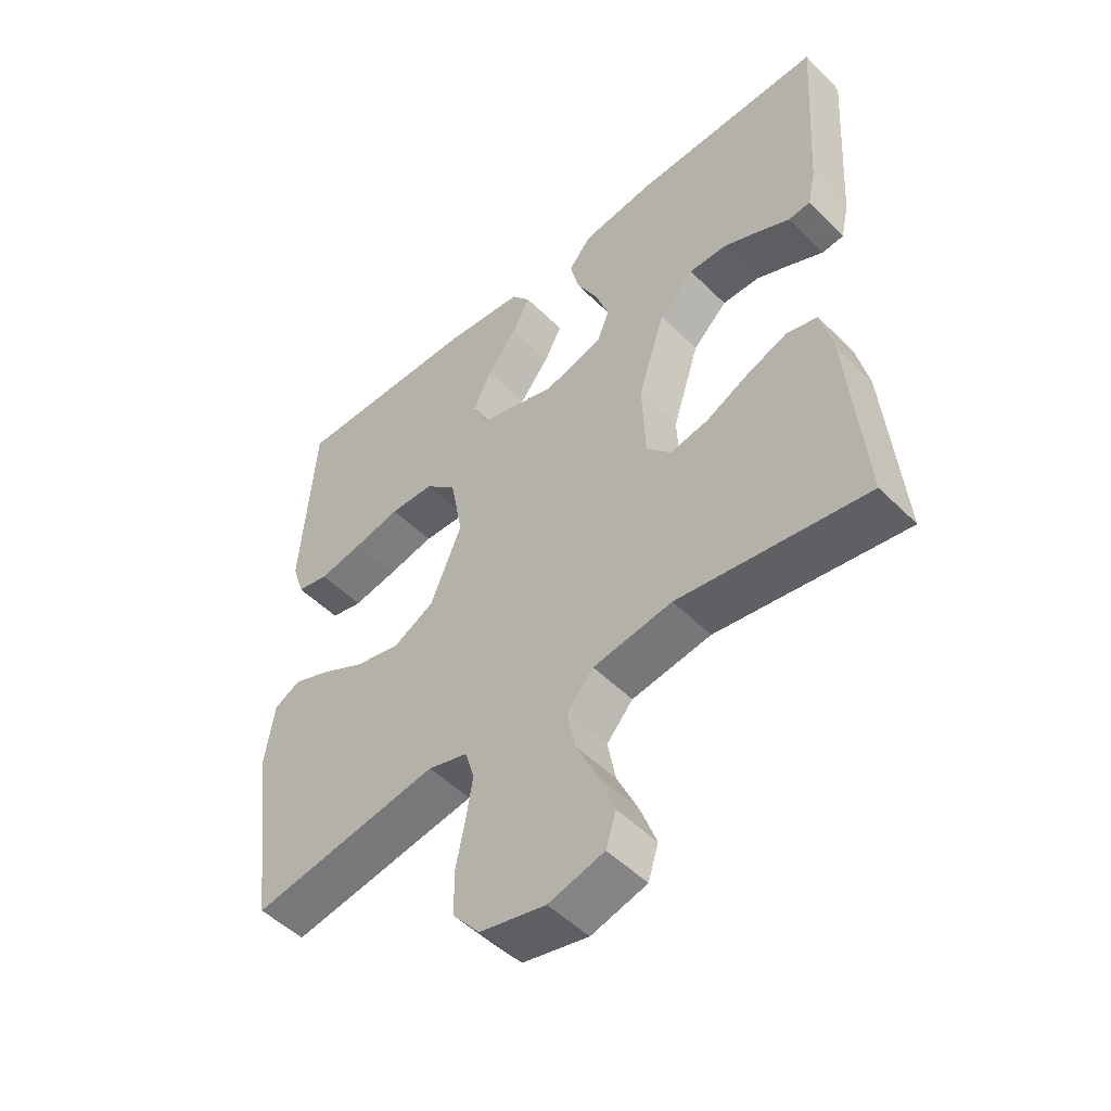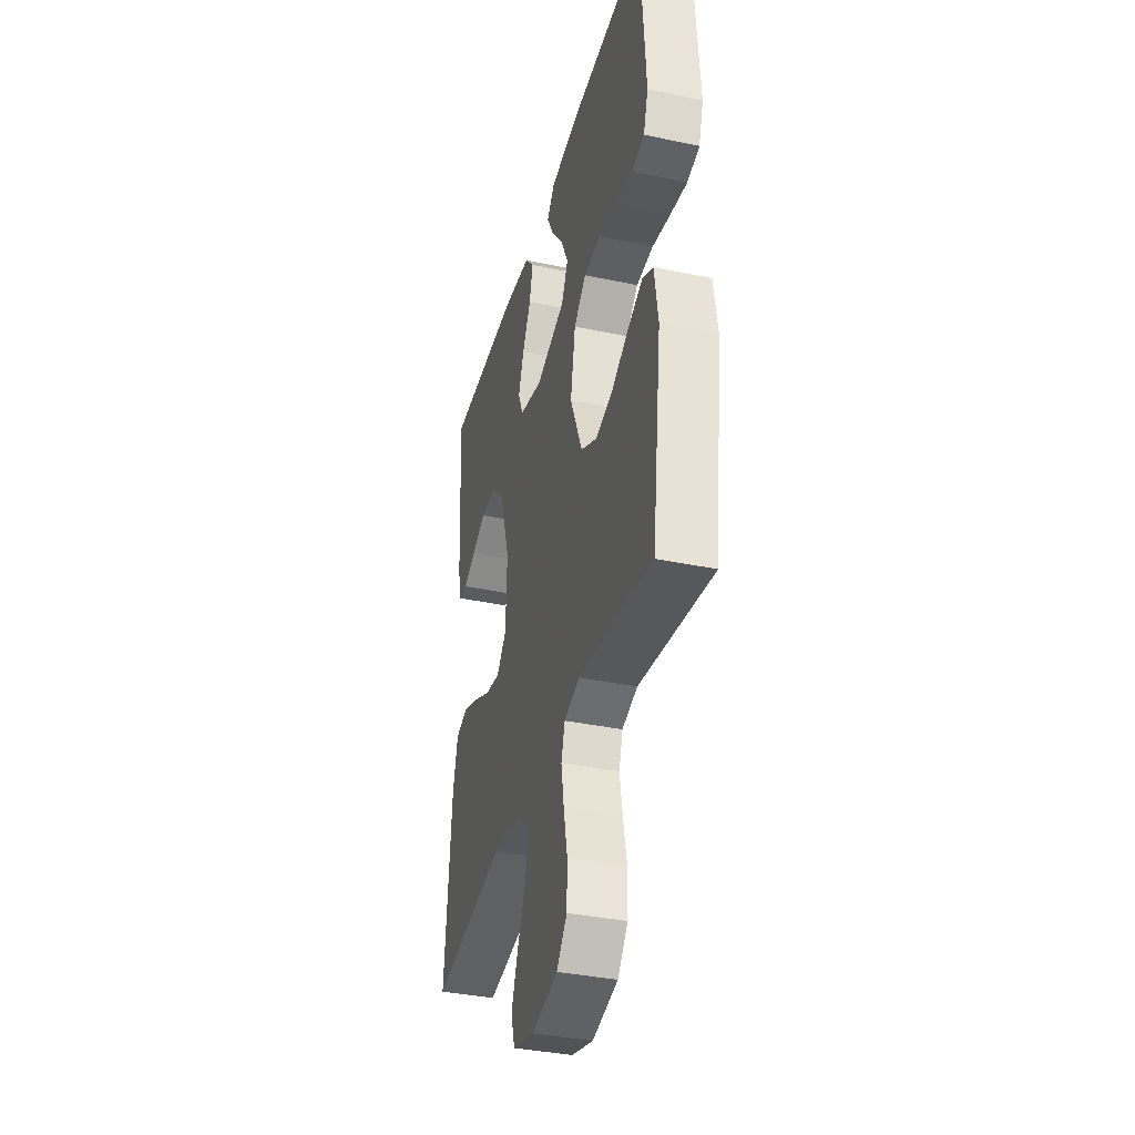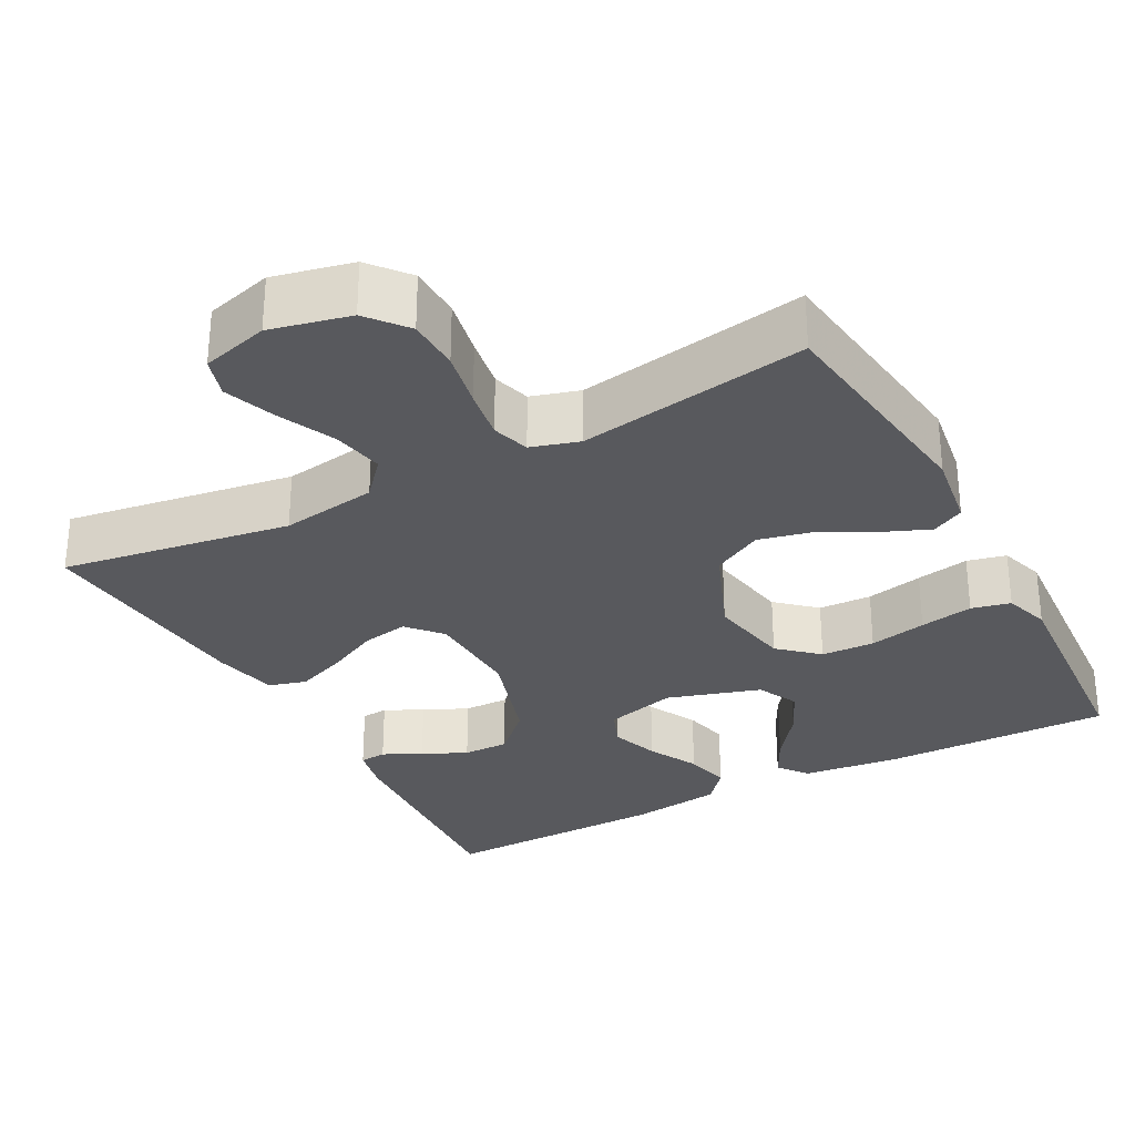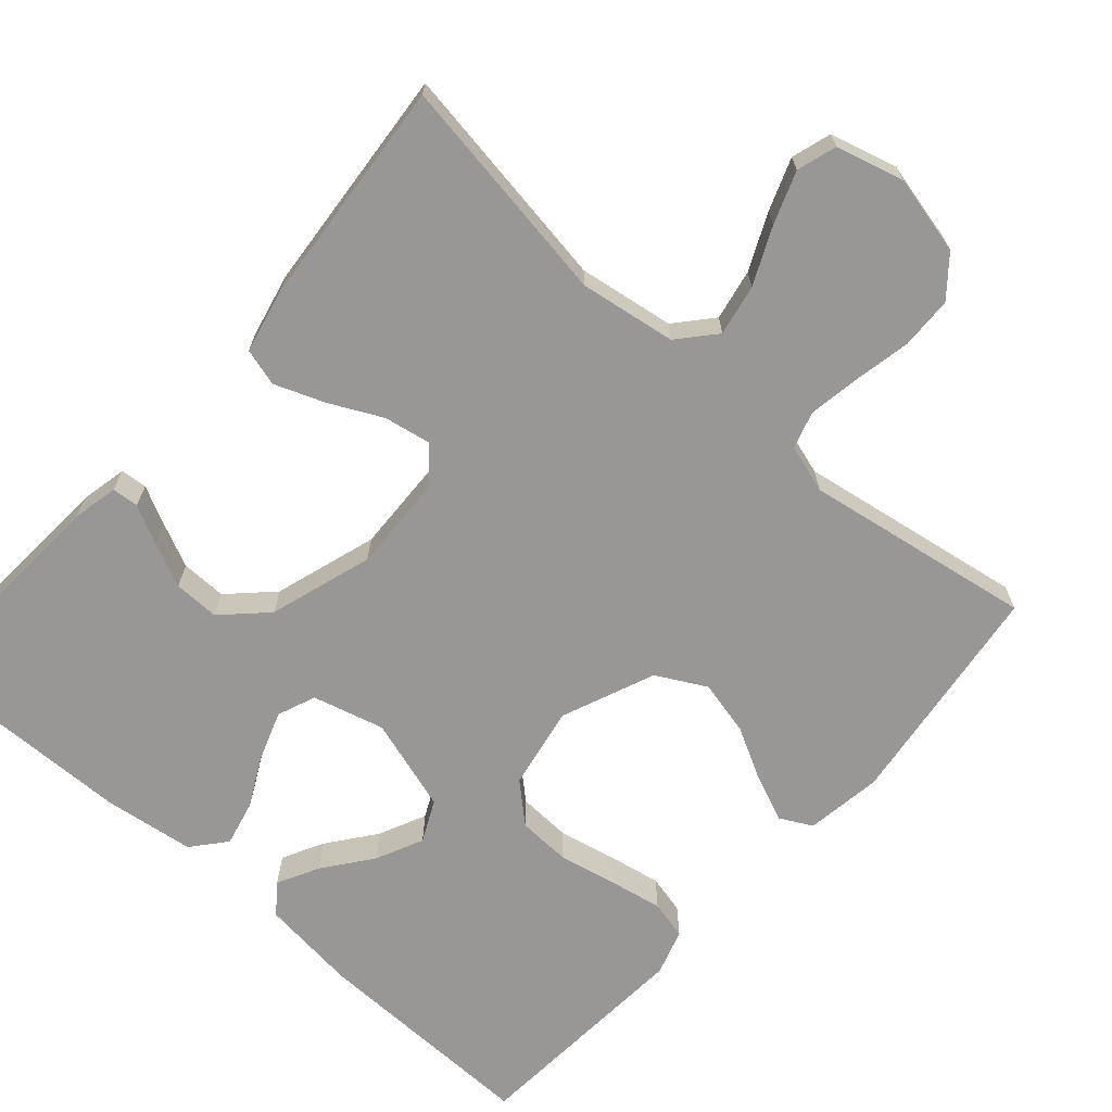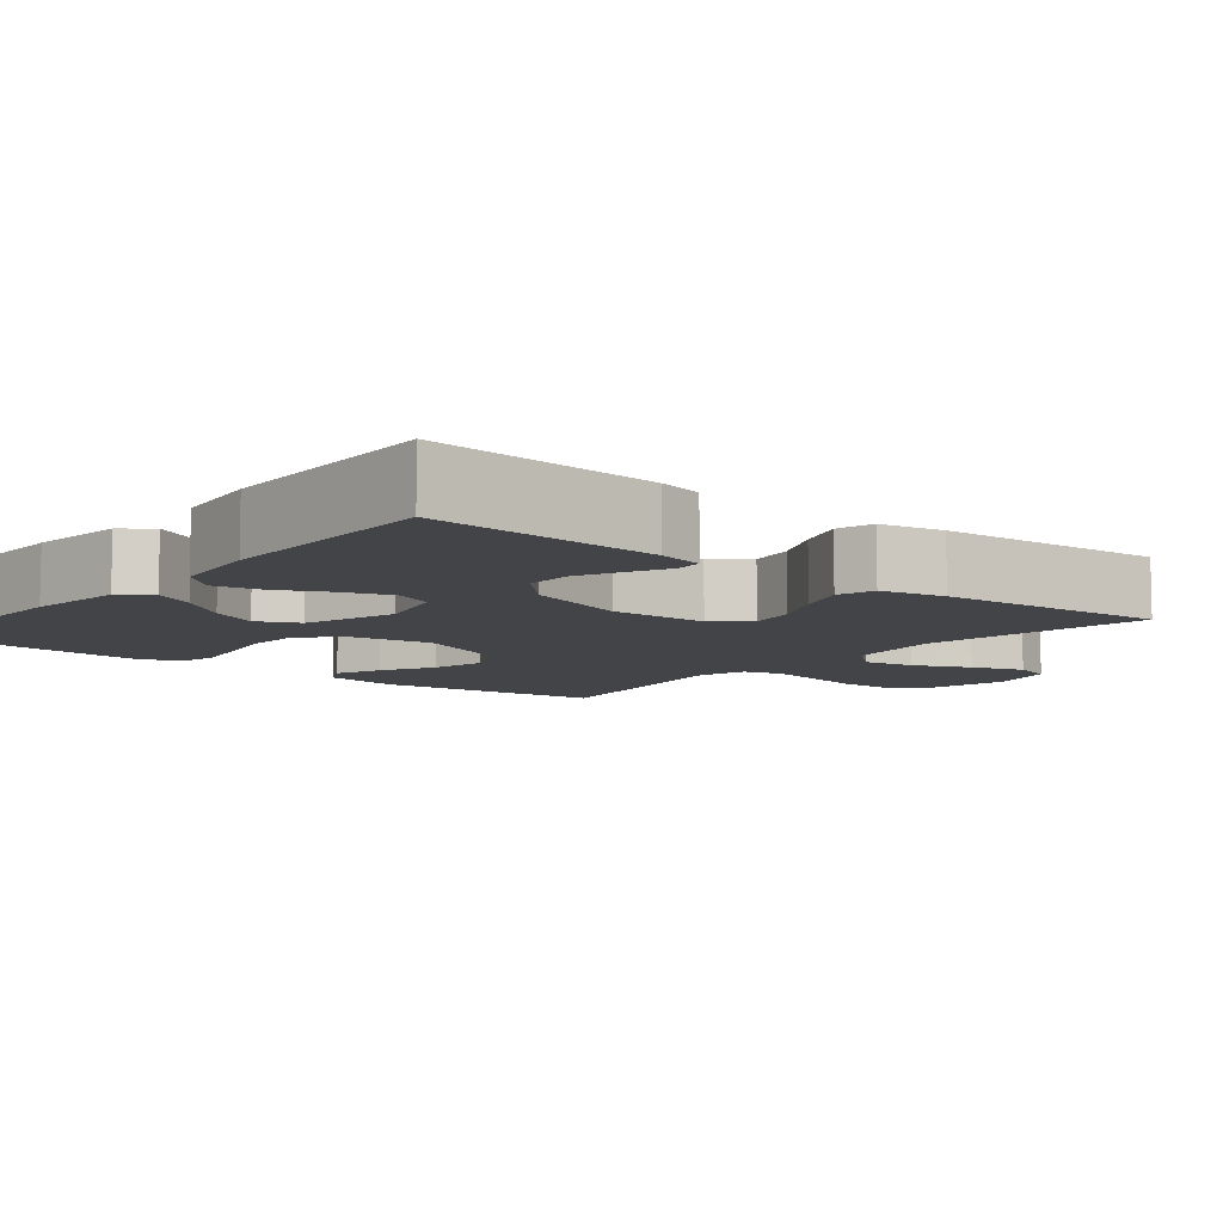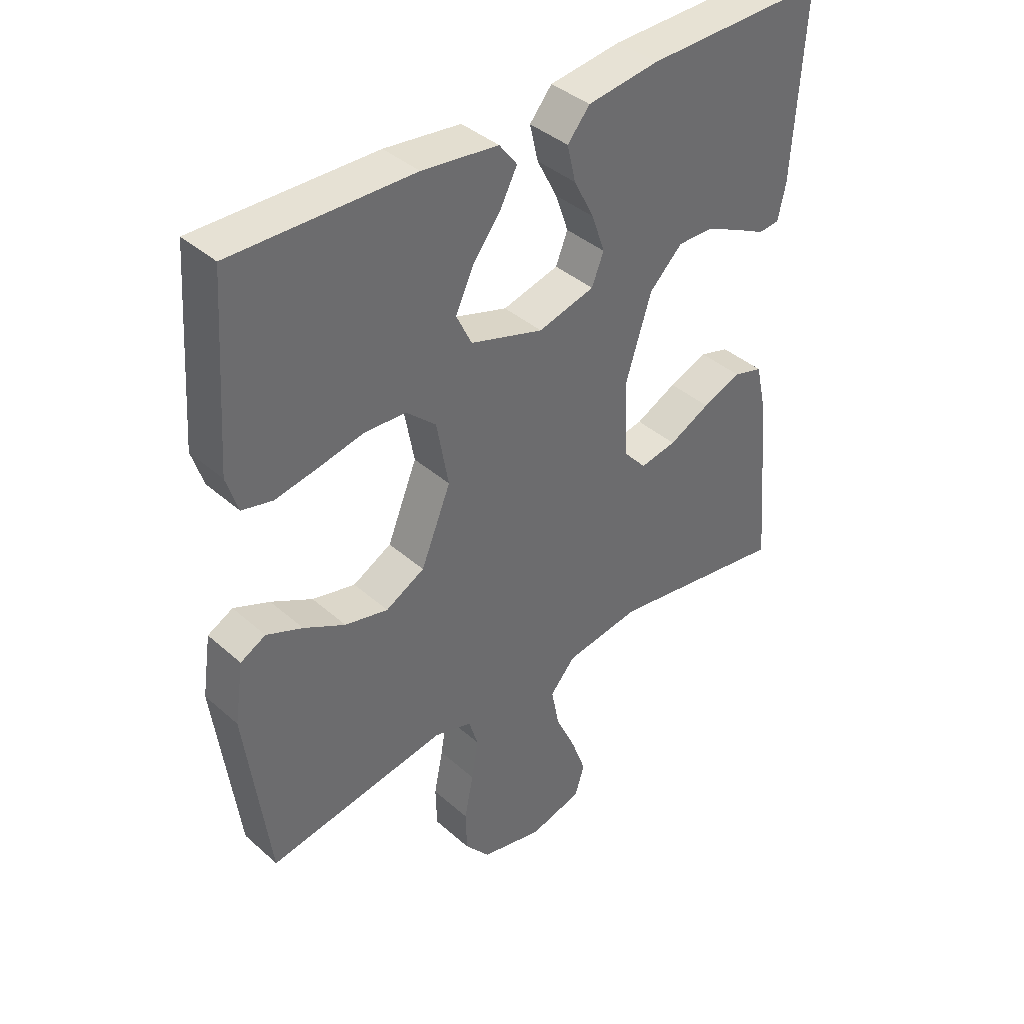
<metadata>
{"format":"obj","ext":"obj","renderer":"f3d","projection":"perspective","resolution":1024,"background":"white","views":[{"elev":-50.8,"azim":43.0,"up":"+Z"},{"elev":-37.2,"azim":-105.1,"up":"+Z"},{"elev":-30.0,"azim":-151.8,"up":"+Y"},{"elev":-68.2,"azim":138.5,"up":"+Y"},{"elev":-8.3,"azim":50.4,"up":"+Y"},{"elev":39.5,"azim":-42.6,"up":"+Z"}]}
</metadata>
<code>
v 0.5 0.07 -0.5
v 0.2 0.07 -0.453
v 0.074 0.07 -0.472
v 0.032 0.07 -0.52
v 0.045 0.07 -0.587
v 0.079 0.07 -0.661
v 0.104 0.07 -0.729
v 0.088 0.07 -0.781
v 0 0.07 -0.805
v -0.104 0.07 -0.781
v -0.146 0.07 -0.73
v -0.148 0.07 -0.661
v -0.133 0.07 -0.586
v -0.122 0.07 -0.519
v -0.137 0.07 -0.47
v -0.2 0.07 -0.451
v -0.5 0.07 -0.5
v -0.539 0.07 -0.2
v -0.524 0.07 -0.1
v -0.482 0.07 -0.078
v -0.422 0.07 -0.103
v -0.353 0.07 -0.14
v -0.281 0.07 -0.157
v -0.216 0.07 -0.122
v -0.166 0.07 0
v -0.186 0.07 0.109
v -0.236 0.07 0.154
v -0.306 0.07 0.157
v -0.381 0.07 0.141
v -0.451 0.07 0.128
v -0.502 0.07 0.14
v -0.521 0.07 0.2
v -0.5 0.07 0.5
v -0.2 0.07 0.495
v -0.073 0.07 0.48
v -0.043 0.07 0.441
v -0.071 0.07 0.387
v -0.119 0.07 0.324
v -0.148 0.07 0.262
v -0.122 0.07 0.208
v 0 0.07 0.17
v 0.094 0.07 0.195
v 0.114 0.07 0.245
v 0.092 0.07 0.308
v 0.058 0.07 0.374
v 0.044 0.07 0.434
v 0.081 0.07 0.478
v 0.2 0.07 0.494
v 0.5 0.07 0.5
v 0.481 0.07 0.2
v 0.468 0.07 0.14
v 0.433 0.07 0.137
v 0.383 0.07 0.162
v 0.325 0.07 0.189
v 0.265 0.07 0.19
v 0.21 0.07 0.136
v 0.167 0.07 0
v 0.172 0.07 -0.128
v 0.211 0.07 -0.172
v 0.272 0.07 -0.161
v 0.341 0.07 -0.127
v 0.406 0.07 -0.102
v 0.455 0.07 -0.116
v 0.474 0.07 -0.2
v 0.5 0 -0.5
v 0.2 0 -0.453
v 0.074 0 -0.472
v 0.032 0 -0.52
v 0.045 0 -0.587
v 0.079 0 -0.661
v 0.104 0 -0.729
v 0.088 0 -0.781
v 0 0 -0.805
v -0.104 0 -0.781
v -0.146 0 -0.73
v -0.148 0 -0.661
v -0.133 0 -0.586
v -0.122 0 -0.519
v -0.137 0 -0.47
v -0.2 0 -0.451
v -0.5 0 -0.5
v -0.539 0 -0.2
v -0.524 0 -0.1
v -0.482 0 -0.078
v -0.422 0 -0.103
v -0.353 0 -0.14
v -0.281 0 -0.157
v -0.216 0 -0.122
v -0.166 0 0
v -0.186 0 0.109
v -0.236 0 0.154
v -0.306 0 0.157
v -0.381 0 0.141
v -0.451 0 0.128
v -0.502 0 0.14
v -0.521 0 0.2
v -0.5 0 0.5
v -0.2 0 0.495
v -0.073 0 0.48
v -0.043 0 0.441
v -0.071 0 0.387
v -0.119 0 0.324
v -0.148 0 0.262
v -0.122 0 0.208
v 0 0 0.17
v 0.094 0 0.195
v 0.114 0 0.245
v 0.092 0 0.308
v 0.058 0 0.374
v 0.044 0 0.434
v 0.081 0 0.478
v 0.2 0 0.494
v 0.5 0 0.5
v 0.481 0 0.2
v 0.468 0 0.14
v 0.433 0 0.137
v 0.383 0 0.162
v 0.325 0 0.189
v 0.265 0 0.19
v 0.21 0 0.136
v 0.167 0 0
v 0.172 0 -0.128
v 0.211 0 -0.172
v 0.272 0 -0.161
v 0.341 0 -0.127
v 0.406 0 -0.102
v 0.455 0 -0.116
v 0.474 0 -0.2
f 64 1 2
f 63 64 2
f 62 63 2
f 61 62 2
f 60 61 2
f 59 60 2 3
f 58 59 3 4
f 57 58 4
f 51 52 53
f 50 51 53
f 49 50 53
f 48 49 53
f 47 48 53
f 46 47 53
f 45 46 53
f 44 45 53
f 36 37 38
f 35 36 38
f 34 35 38
f 33 34 38
f 32 33 38
f 31 32 38
f 30 31 38
f 29 30 38
f 28 29 38
f 27 28 38 39
f 26 27 39 40
f 20 21 22
f 19 20 22
f 18 19 22
f 17 18 22
f 16 17 22
f 15 16 22 23
f 11 12 13
f 10 11 13
f 9 10 13
f 8 9 13
f 7 8 13
f 6 7 13
f 5 6 13
f 4 5 13 14
f 57 4 14 15
f 25 26 40 41
f 24 25 41 42
f 57 15 23 24
f 56 57 24 42
f 44 53 54
f 43 44 54 55
f 42 43 55 56
f 66 65 128
f 66 128 127
f 66 127 126
f 66 126 125
f 66 125 124
f 67 66 124 123
f 68 67 123 122
f 68 122 121
f 117 116 115
f 117 115 114
f 117 114 113
f 117 113 112
f 117 112 111
f 117 111 110
f 117 110 109
f 117 109 108
f 102 101 100
f 102 100 99
f 102 99 98
f 102 98 97
f 102 97 96
f 102 96 95
f 102 95 94
f 102 94 93
f 102 93 92
f 103 102 92 91
f 104 103 91 90
f 86 85 84
f 86 84 83
f 86 83 82
f 86 82 81
f 86 81 80
f 87 86 80 79
f 77 76 75
f 77 75 74
f 77 74 73
f 77 73 72
f 77 72 71
f 77 71 70
f 77 70 69
f 78 77 69 68
f 79 78 68 121
f 105 104 90 89
f 106 105 89 88
f 88 87 79 121
f 106 88 121 120
f 118 117 108
f 119 118 108 107
f 120 119 107 106
f 1 65 66 2
f 2 66 67 3
f 3 67 68 4
f 4 68 69 5
f 5 69 70 6
f 6 70 71 7
f 7 71 72 8
f 8 72 73 9
f 9 73 74 10
f 10 74 75 11
f 11 75 76 12
f 12 76 77 13
f 13 77 78 14
f 14 78 79 15
f 15 79 80 16
f 16 80 81 17
f 17 81 82 18
f 18 82 83 19
f 19 83 84 20
f 20 84 85 21
f 21 85 86 22
f 22 86 87 23
f 23 87 88 24
f 24 88 89 25
f 25 89 90 26
f 26 90 91 27
f 27 91 92 28
f 28 92 93 29
f 29 93 94 30
f 30 94 95 31
f 31 95 96 32
f 32 96 97 33
f 33 97 98 34
f 34 98 99 35
f 35 99 100 36
f 36 100 101 37
f 37 101 102 38
f 38 102 103 39
f 39 103 104 40
f 40 104 105 41
f 41 105 106 42
f 42 106 107 43
f 43 107 108 44
f 44 108 109 45
f 45 109 110 46
f 46 110 111 47
f 47 111 112 48
f 48 112 113 49
f 49 113 114 50
f 50 114 115 51
f 51 115 116 52
f 52 116 117 53
f 53 117 118 54
f 54 118 119 55
f 55 119 120 56
f 56 120 121 57
f 57 121 122 58
f 58 122 123 59
f 59 123 124 60
f 60 124 125 61
f 61 125 126 62
f 62 126 127 63
f 63 127 128 64
f 64 128 65 1

</code>
